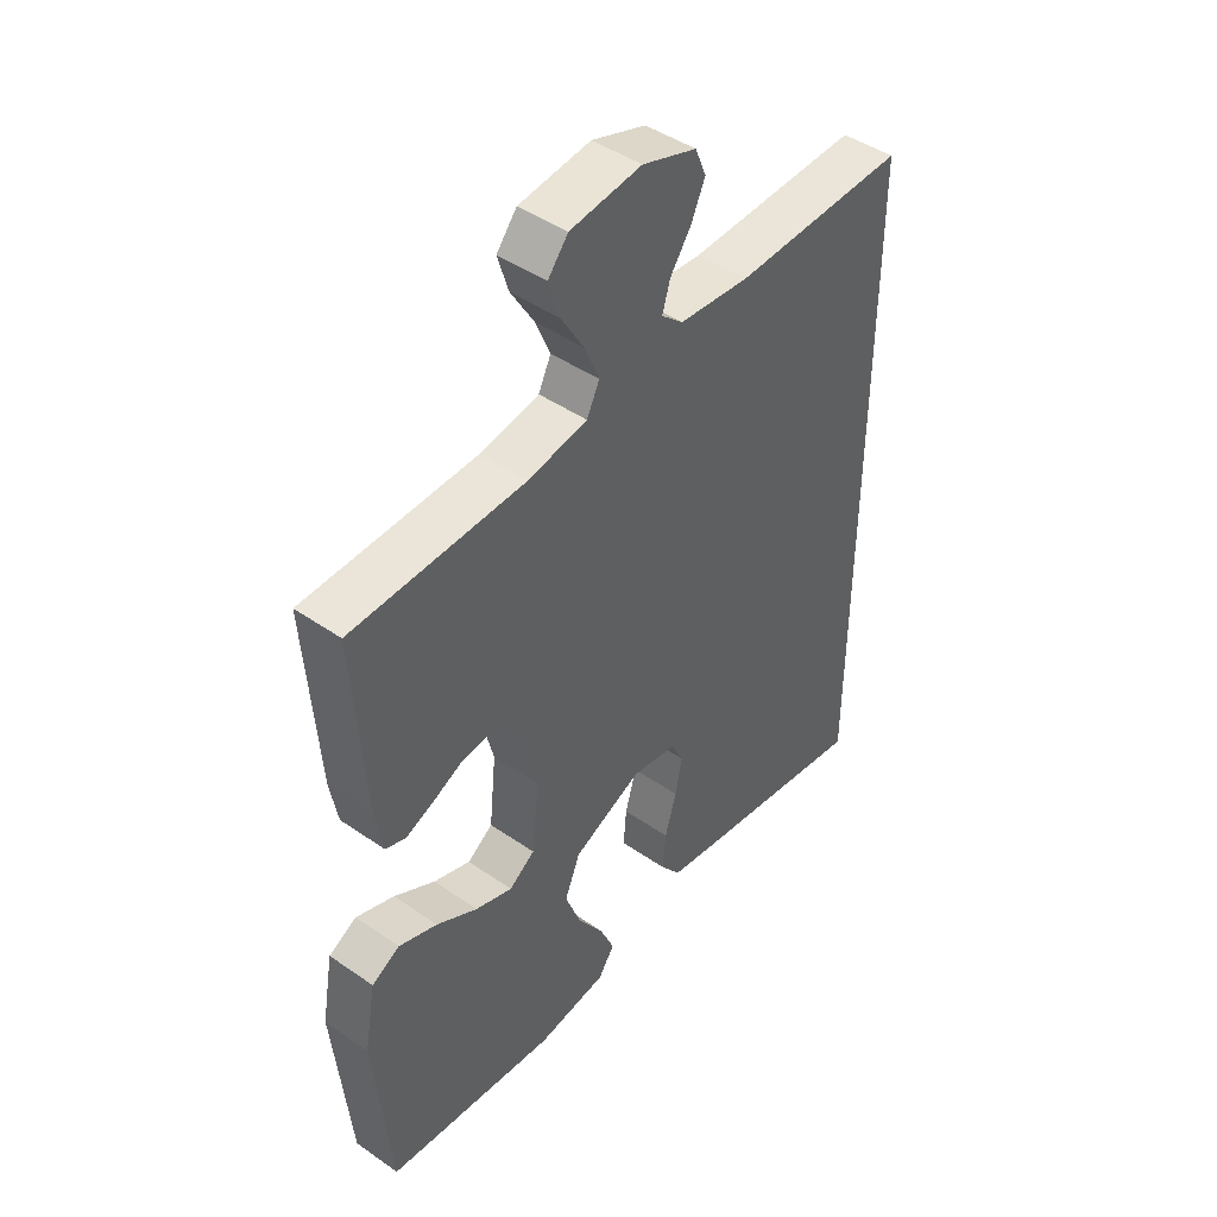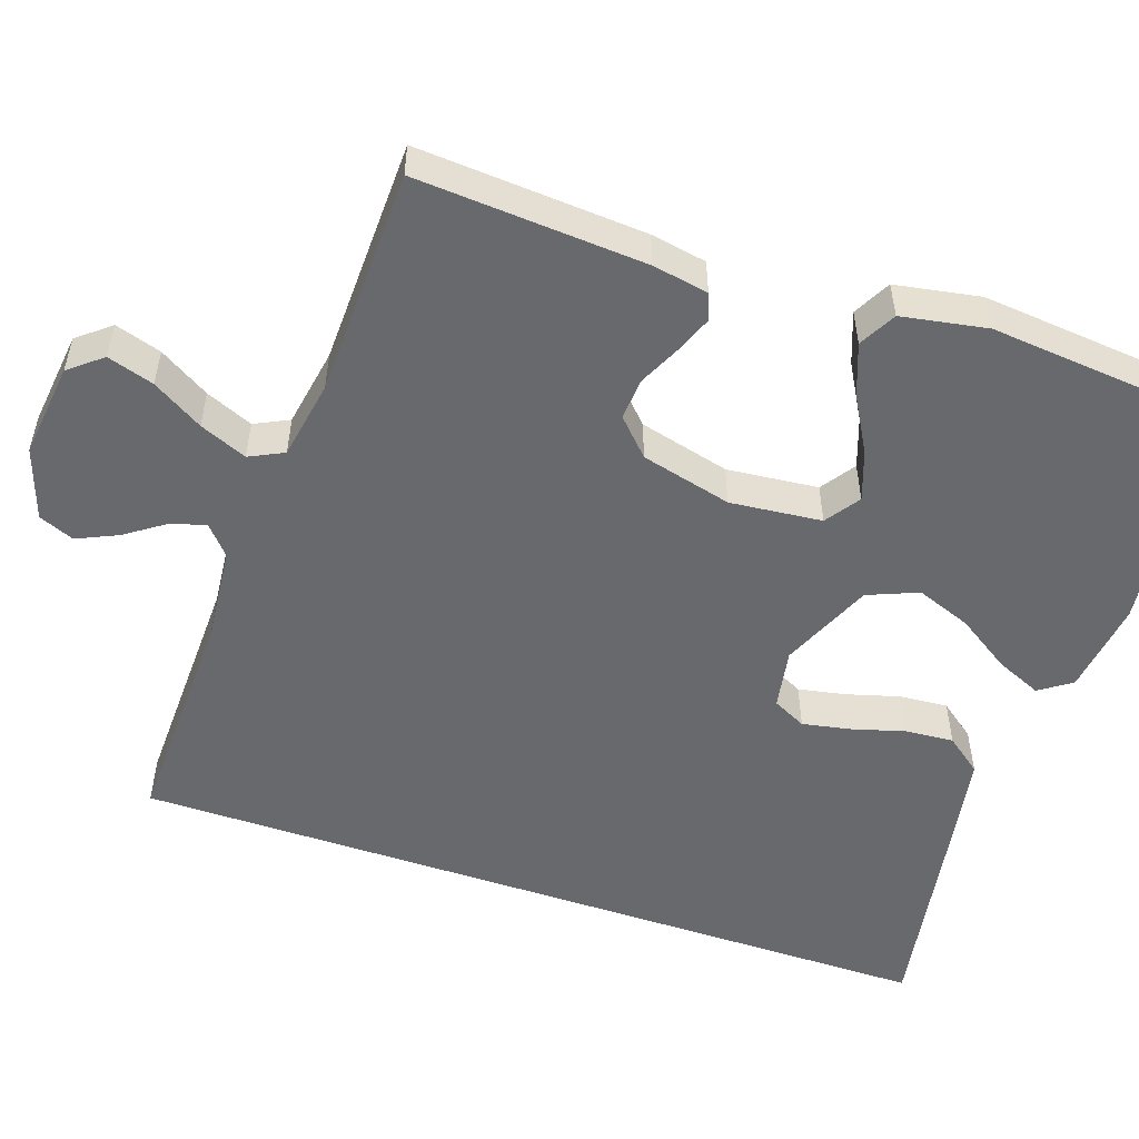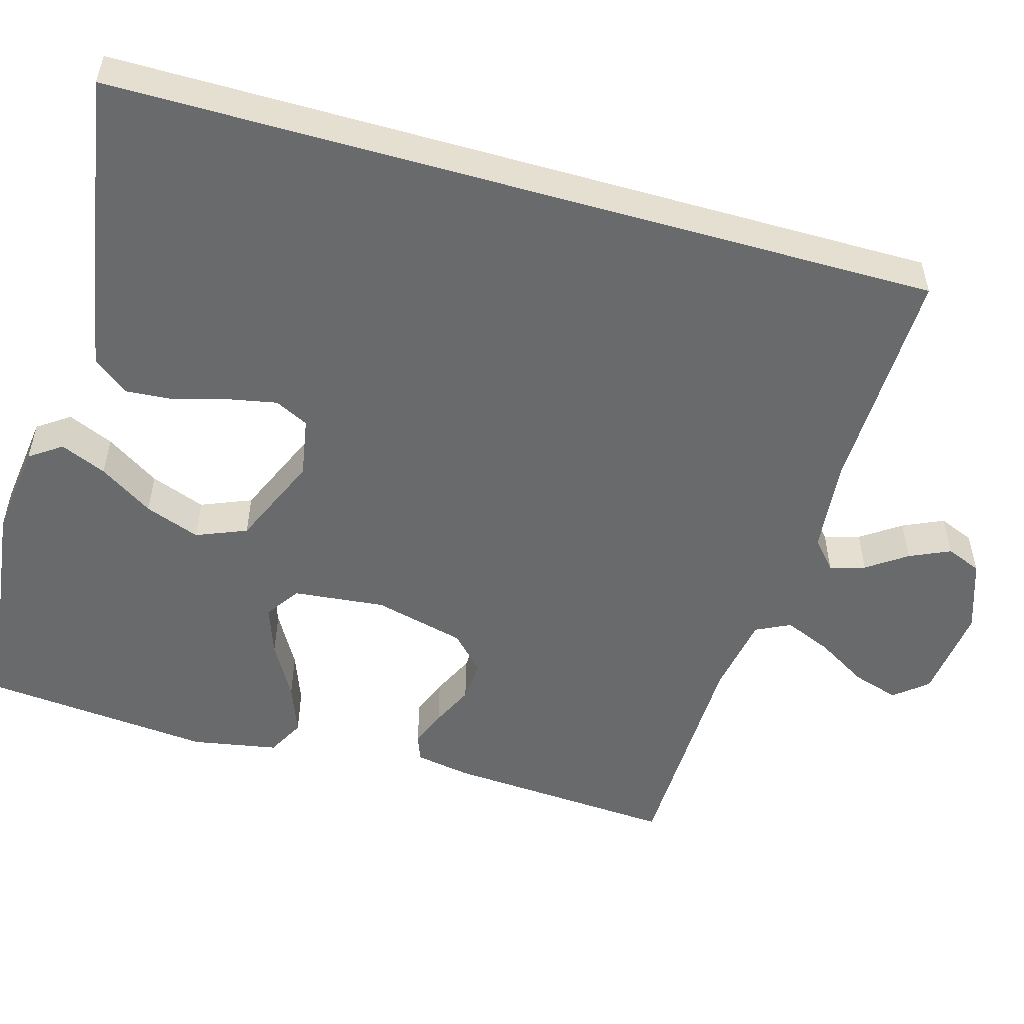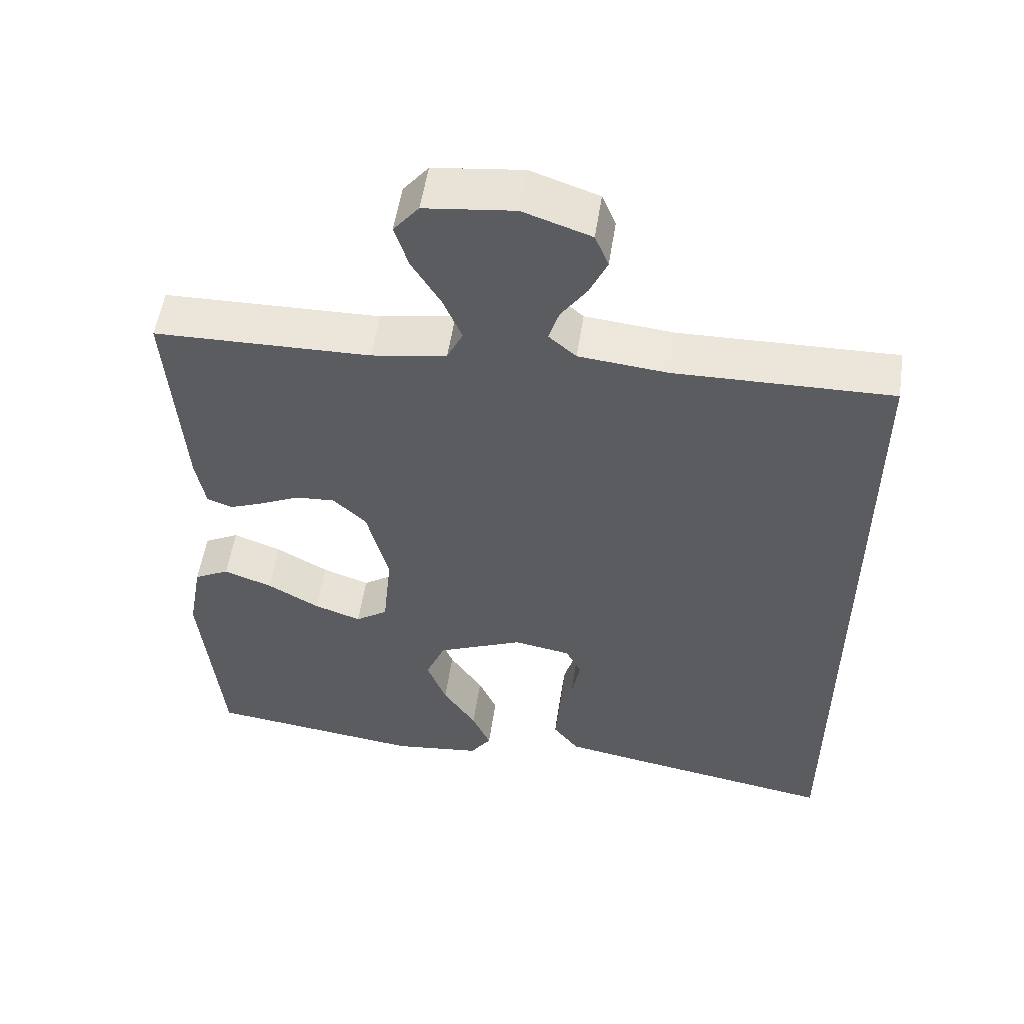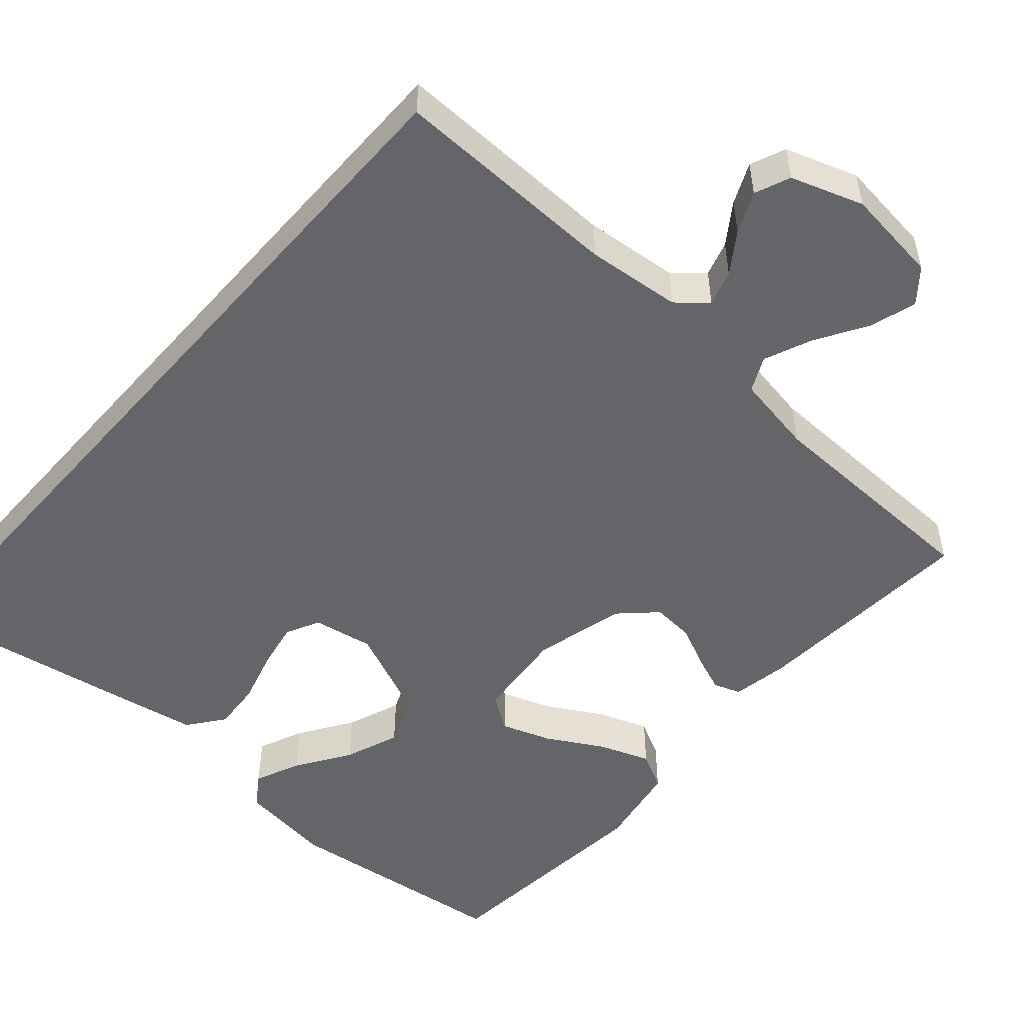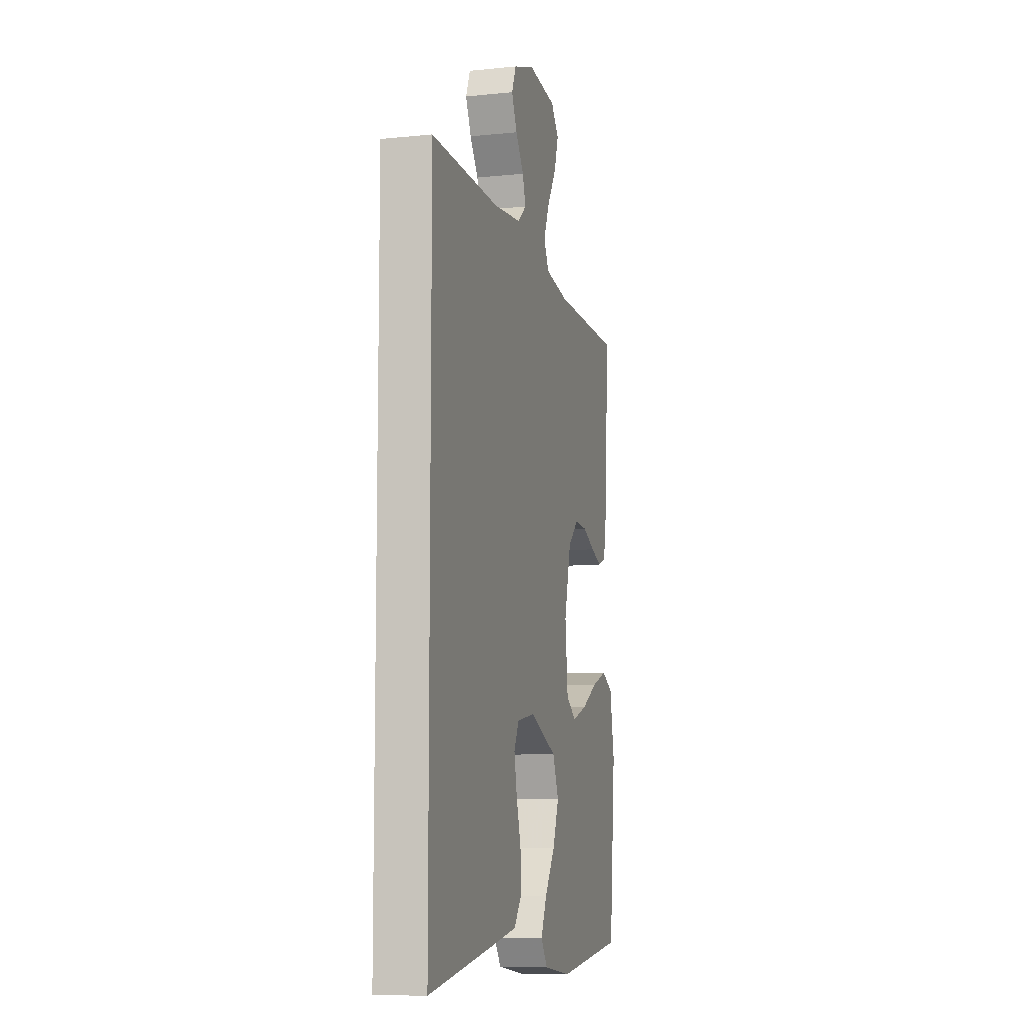
<metadata>
{"format":"obj","ext":"obj","renderer":"f3d","projection":"perspective","resolution":1024,"background":"white","views":[{"elev":45.2,"azim":128.7,"up":"+Z"},{"elev":-52.7,"azim":71.1,"up":"+Y"},{"elev":-52.9,"azim":-105.9,"up":"+Y"},{"elev":54.1,"azim":-171.4,"up":"+Z"},{"elev":-51.4,"azim":-41.3,"up":"+Y"},{"elev":-8.9,"azim":-74.7,"up":"+Z"}]}
</metadata>
<code>
v 0.5 0.07 0.5
v 0.48 0.07 0.2
v 0.467 0.07 0.127
v 0.432 0.07 0.114
v 0.384 0.07 0.133
v 0.329 0.07 0.159
v 0.274 0.07 0.163
v 0.228 0.07 0.119
v 0.198 0.07 0
v 0.21 0.07 -0.12
v 0.255 0.07 -0.151
v 0.32 0.07 -0.128
v 0.392 0.07 -0.087
v 0.459 0.07 -0.062
v 0.508 0.07 -0.088
v 0.528 0.07 -0.2
v 0.5 0.07 -0.5
v 0.2 0.07 -0.537
v 0.077 0.07 -0.521
v 0.048 0.07 -0.479
v 0.074 0.07 -0.419
v 0.12 0.07 -0.349
v 0.147 0.07 -0.277
v 0.12 0.07 -0.211
v 0 0.07 -0.159
v -0.079 0.07 -0.173
v -0.101 0.07 -0.217
v -0.089 0.07 -0.279
v -0.069 0.07 -0.349
v -0.064 0.07 -0.413
v -0.1 0.07 -0.46
v -0.2 0.07 -0.478
v -0.5 0.07 -0.529
v -0.5 0.07 0.55
v -0.2 0.07 0.543
v -0.077 0.07 0.555
v -0.039 0.07 0.588
v -0.053 0.07 0.634
v -0.089 0.07 0.686
v -0.113 0.07 0.739
v -0.094 0.07 0.785
v 0 0.07 0.817
v 0.124 0.07 0.802
v 0.159 0.07 0.759
v 0.14 0.07 0.698
v 0.1 0.07 0.632
v 0.074 0.07 0.57
v 0.096 0.07 0.525
v 0.2 0.07 0.507
v 0.5 0 0.5
v 0.48 0 0.2
v 0.467 0 0.127
v 0.432 0 0.114
v 0.384 0 0.133
v 0.329 0 0.159
v 0.274 0 0.163
v 0.228 0 0.119
v 0.198 0 0
v 0.21 0 -0.12
v 0.255 0 -0.151
v 0.32 0 -0.128
v 0.392 0 -0.087
v 0.459 0 -0.062
v 0.508 0 -0.088
v 0.528 0 -0.2
v 0.5 0 -0.5
v 0.2 0 -0.537
v 0.077 0 -0.521
v 0.048 0 -0.479
v 0.074 0 -0.419
v 0.12 0 -0.349
v 0.147 0 -0.277
v 0.12 0 -0.211
v 0 0 -0.159
v -0.079 0 -0.173
v -0.101 0 -0.217
v -0.089 0 -0.279
v -0.069 0 -0.349
v -0.064 0 -0.413
v -0.1 0 -0.46
v -0.2 0 -0.478
v -0.5 0 -0.529
v -0.5 0 0.55
v -0.2 0 0.543
v -0.077 0 0.555
v -0.039 0 0.588
v -0.053 0 0.634
v -0.089 0 0.686
v -0.113 0 0.739
v -0.094 0 0.785
v 0 0 0.817
v 0.124 0 0.802
v 0.159 0 0.759
v 0.14 0 0.698
v 0.1 0 0.632
v 0.074 0 0.57
v 0.096 0 0.525
v 0.2 0 0.507
f 44 45 46
f 43 44 46
f 42 43 46
f 41 42 46
f 40 41 46
f 39 40 46
f 38 39 46
f 37 38 46 47
f 36 37 47 48
f 33 34 35
f 32 33 35
f 31 32 35
f 28 29 30 31
f 27 28 31
f 27 31 35
f 35 36 48
f 27 35 48
f 26 27 48
f 20 21 22
f 19 20 22
f 18 19 22
f 17 18 22
f 16 17 22
f 15 16 22
f 14 15 22
f 13 14 22
f 12 13 22
f 11 12 22 23
f 10 11 23 24
f 4 5 6
f 3 4 6
f 2 3 6
f 1 2 6
f 49 1 6
f 49 6 7
f 25 26 48 49
f 9 10 24 25
f 8 9 25 49
f 7 8 49
f 95 94 93
f 95 93 92
f 95 92 91
f 95 91 90
f 95 90 89
f 95 89 88
f 95 88 87
f 96 95 87 86
f 97 96 86 85
f 84 83 82
f 84 82 81
f 84 81 80
f 80 79 78 77
f 80 77 76
f 84 80 76
f 97 85 84
f 97 84 76
f 97 76 75
f 71 70 69
f 71 69 68
f 71 68 67
f 71 67 66
f 71 66 65
f 71 65 64
f 71 64 63
f 71 63 62
f 71 62 61
f 72 71 61 60
f 73 72 60 59
f 55 54 53
f 55 53 52
f 55 52 51
f 55 51 50
f 55 50 98
f 56 55 98
f 98 97 75 74
f 74 73 59 58
f 98 74 58 57
f 98 57 56
f 1 50 51 2
f 2 51 52 3
f 3 52 53 4
f 4 53 54 5
f 5 54 55 6
f 6 55 56 7
f 7 56 57 8
f 8 57 58 9
f 9 58 59 10
f 10 59 60 11
f 11 60 61 12
f 12 61 62 13
f 13 62 63 14
f 14 63 64 15
f 15 64 65 16
f 16 65 66 17
f 17 66 67 18
f 18 67 68 19
f 19 68 69 20
f 20 69 70 21
f 21 70 71 22
f 22 71 72 23
f 23 72 73 24
f 24 73 74 25
f 25 74 75 26
f 26 75 76 27
f 27 76 77 28
f 28 77 78 29
f 29 78 79 30
f 30 79 80 31
f 31 80 81 32
f 32 81 82 33
f 33 82 83 34
f 34 83 84 35
f 35 84 85 36
f 36 85 86 37
f 37 86 87 38
f 38 87 88 39
f 39 88 89 40
f 40 89 90 41
f 41 90 91 42
f 42 91 92 43
f 43 92 93 44
f 44 93 94 45
f 45 94 95 46
f 46 95 96 47
f 47 96 97 48
f 48 97 98 49
f 49 98 50 1

</code>
